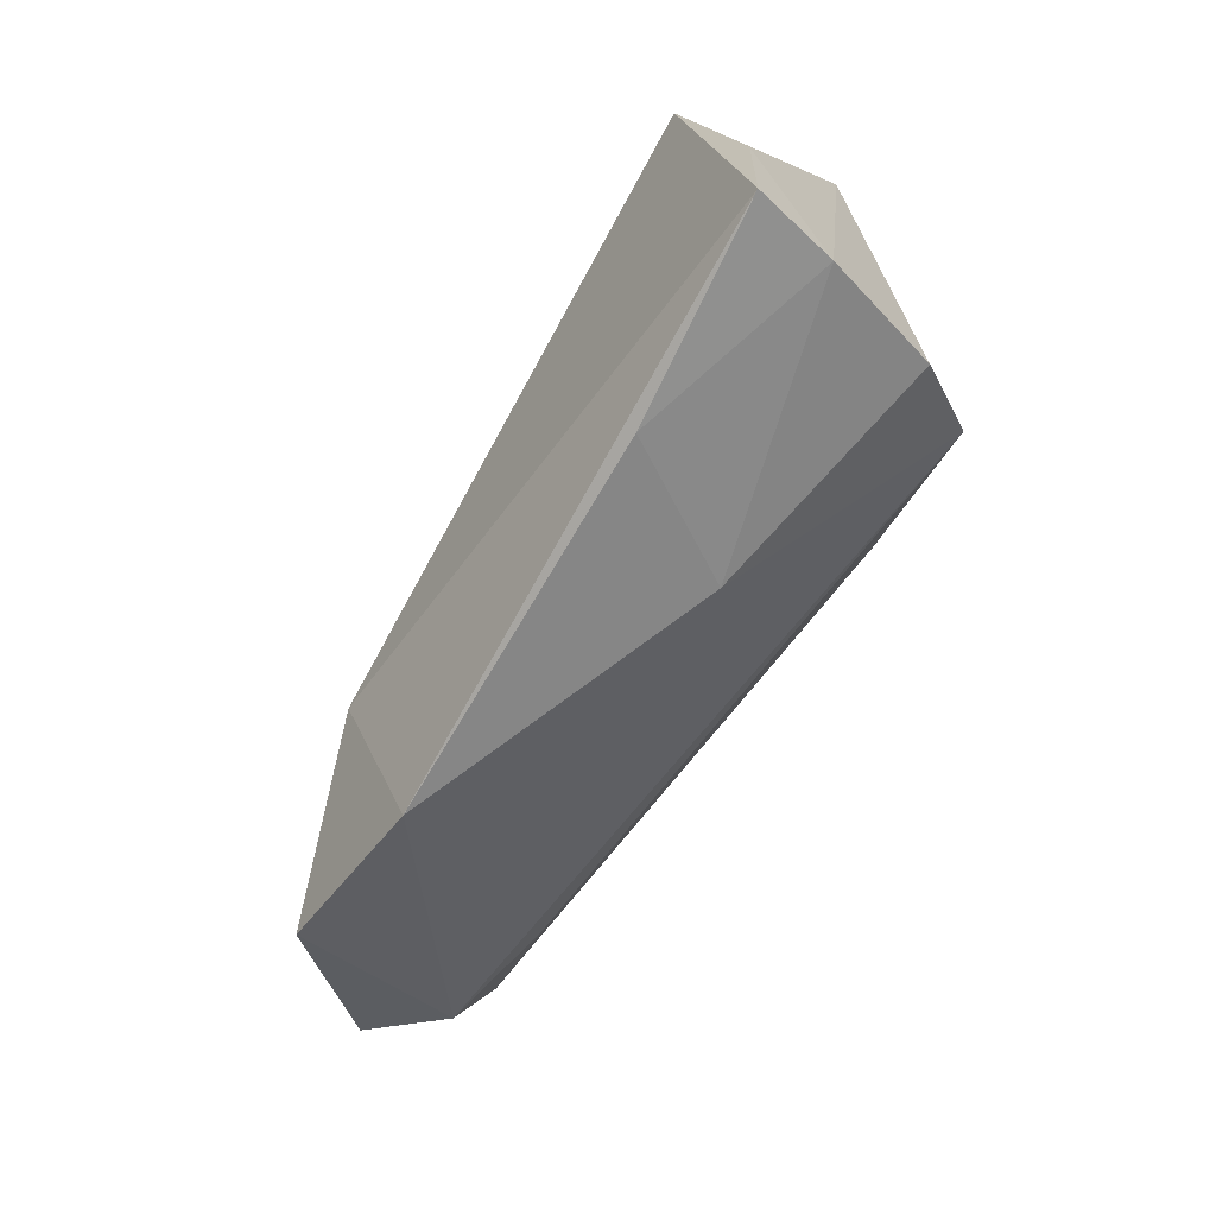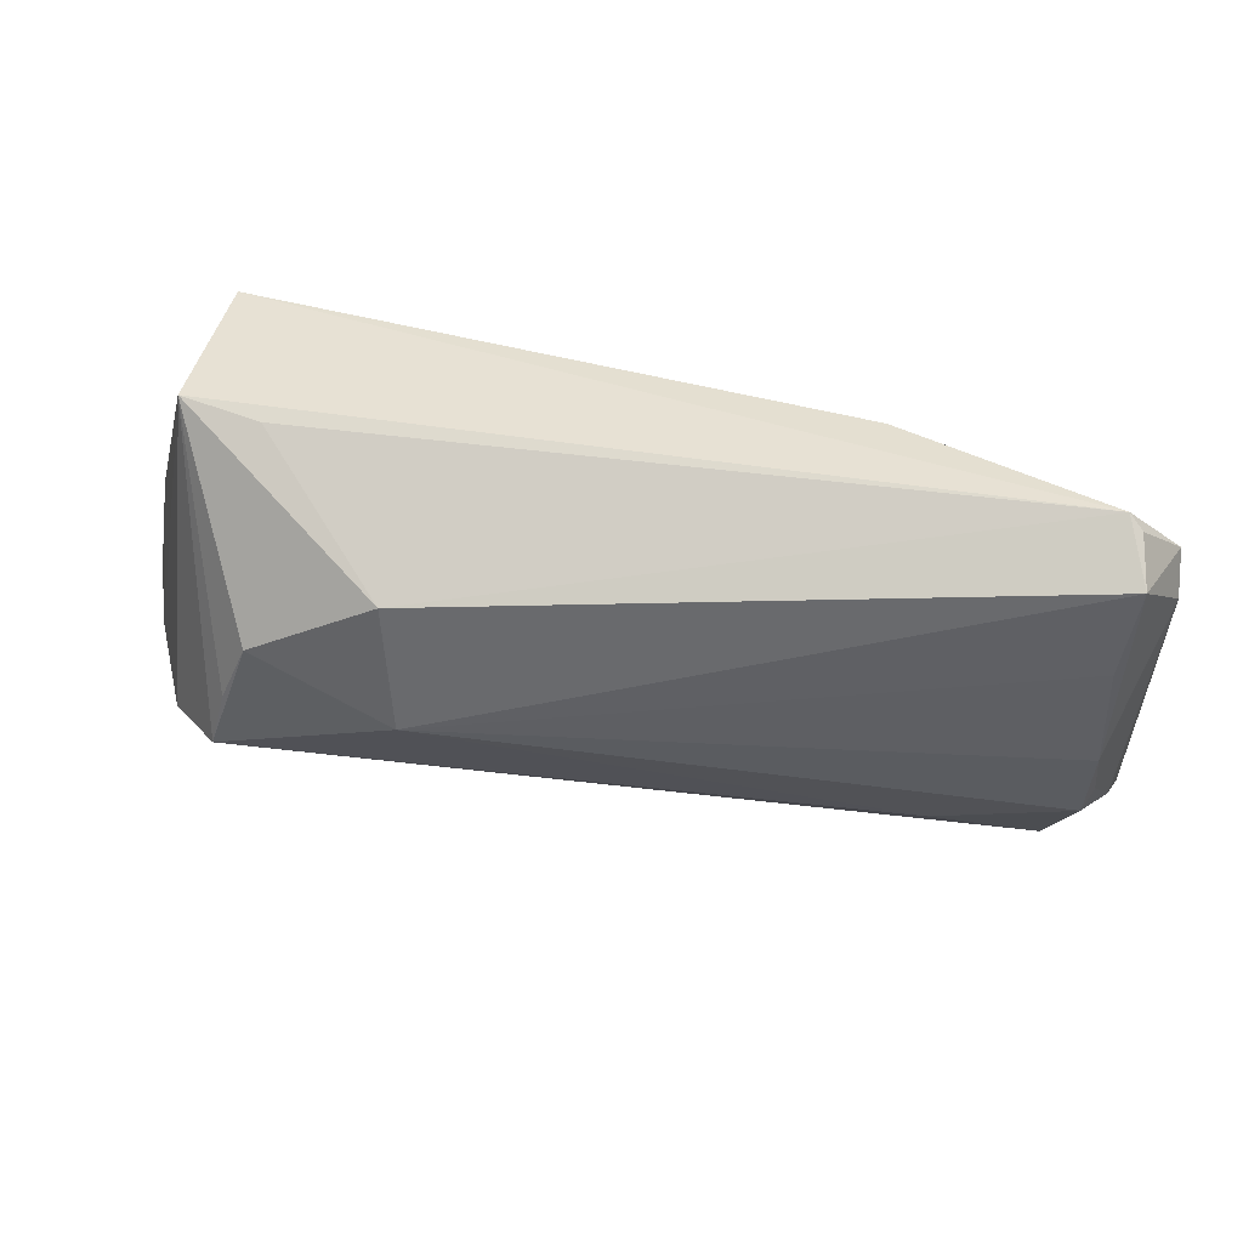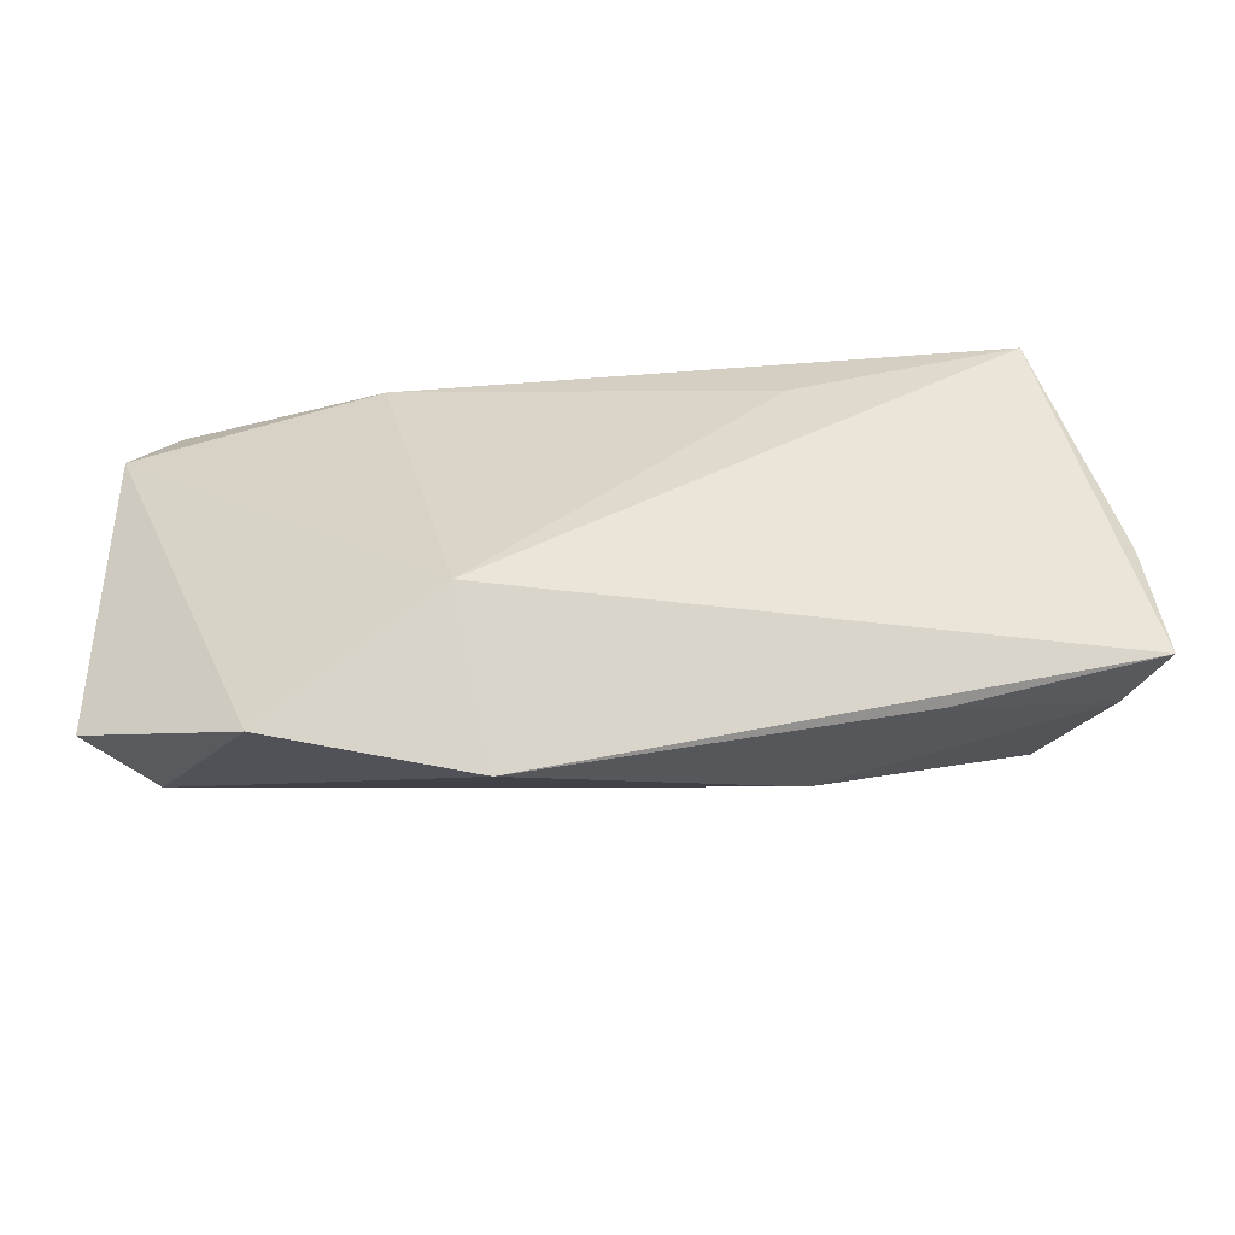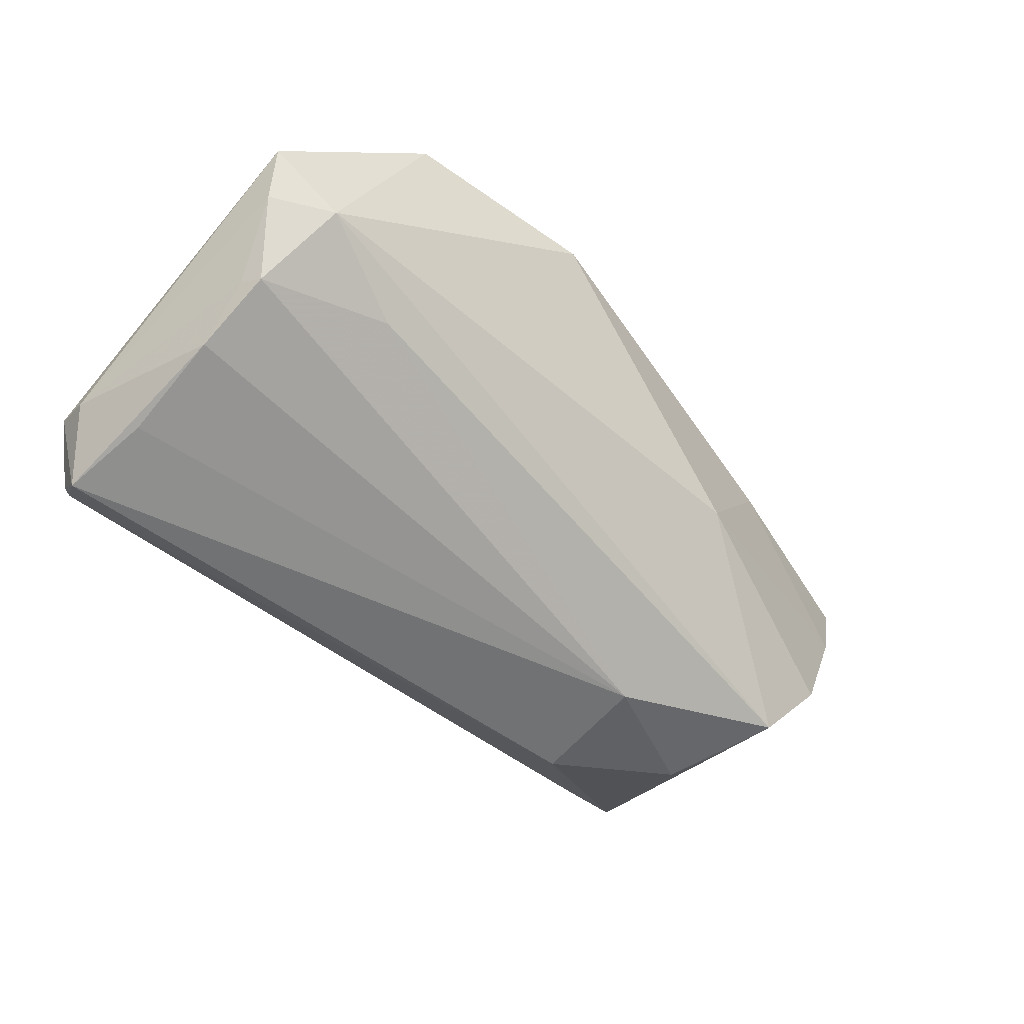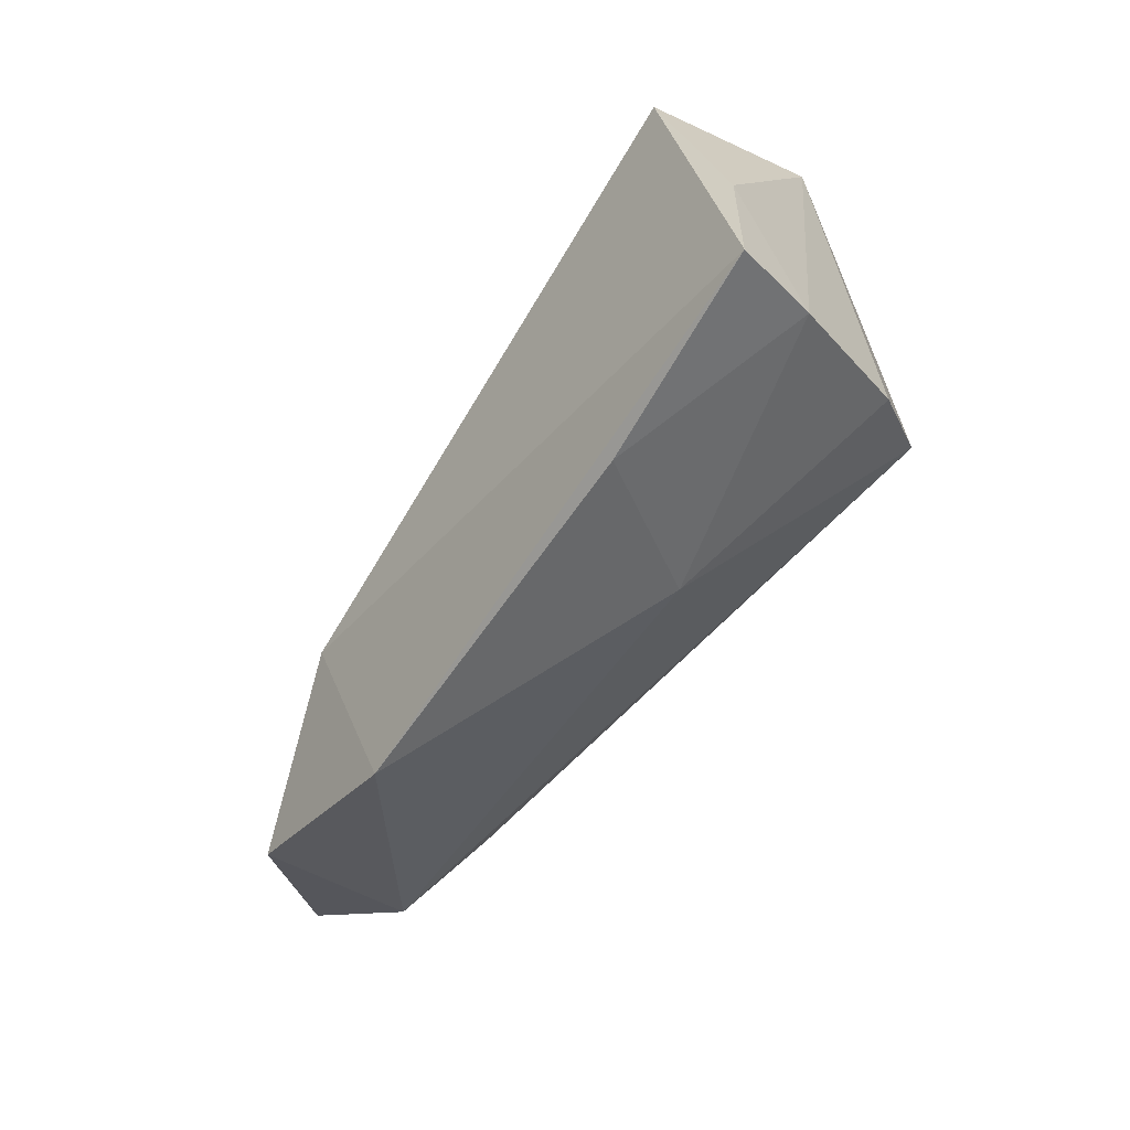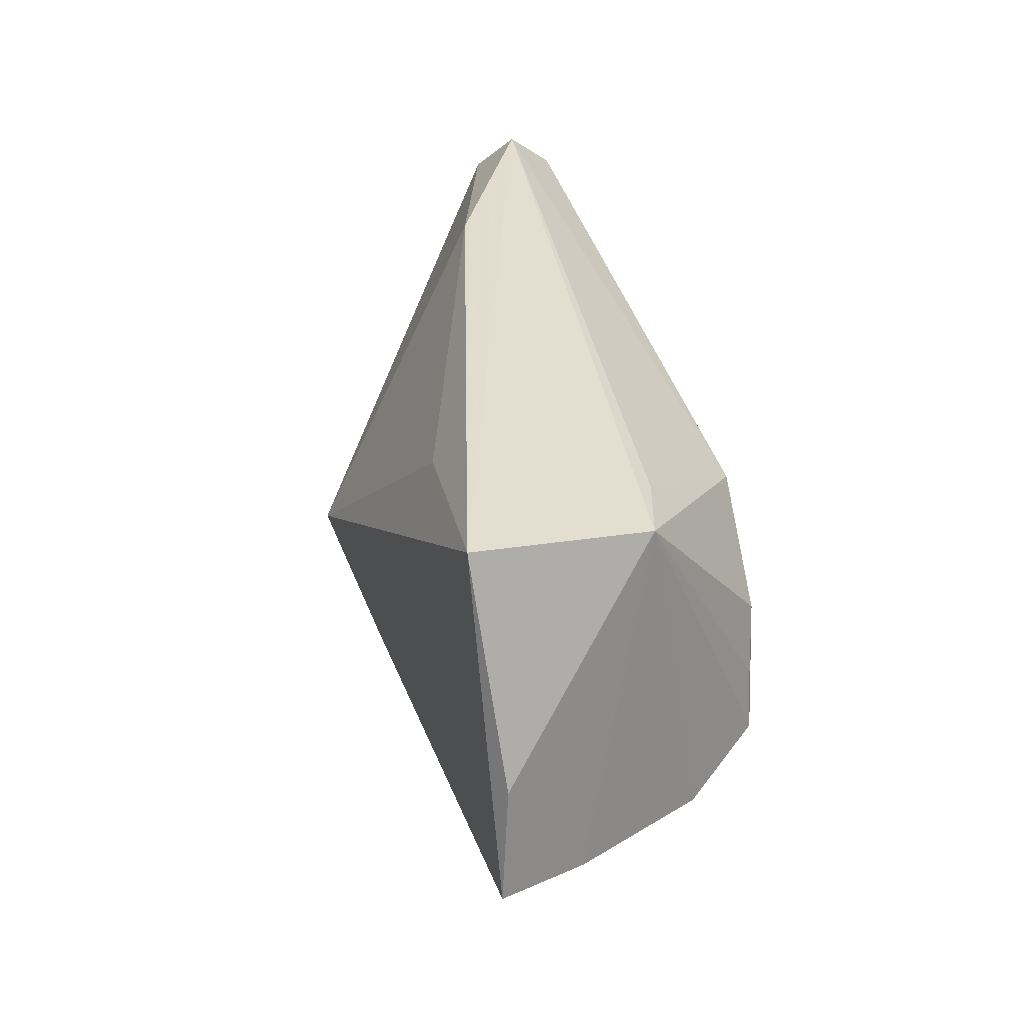
<metadata>
{"format":"obj","ext":"obj","renderer":"f3d","projection":"perspective","resolution":1024,"background":"white","views":[{"elev":-51.8,"azim":58.3,"up":"+Y"},{"elev":39.6,"azim":-175.9,"up":"+Y"},{"elev":-31.4,"azim":-9.4,"up":"+Y"},{"elev":-58.8,"azim":-41.9,"up":"+Z"},{"elev":-42.5,"azim":54.7,"up":"+Y"},{"elev":36.5,"azim":73.0,"up":"+Y"}]}
</metadata>
<code>
v 0.03233 -0.02117 0.01715
v 0.05547 -0.0136 0.008658
v 0.02137 -0.0227 -0.0001405
v -0.05806 0.02018 -0.01183
v 0.04661 0.02692 -0.001754
v -0.05194 -0.01441 -0.01499
v 0.05562 0.0008616 0.01788
v -0.0356 -0.01907 -0.01224
v 0.01698 0.01988 0.01572
v -0.04912 -0.02476 -0.0079
v 0.04433 0.02692 0.01906
v -0.05164 0.02692 -0.01533
v 0.0503 -0.01245 -0.007097
v -0.02094 -0.01376 0.02227
v -0.0519 0.009829 -0.02021
v -0.01552 -0.03316 0.0166
v 0.04183 -0.001595 -0.01719
v -0.05837 -0.0234 -5.72e-06
v -0.0533 -0.01194 -0.0139
v 0.03856 0.005963 -0.01823
v -0.05233 -0.00402 -0.01807
v 0.05804 -0.01332 0.01934
v -0.0279 0.02658 -0.001217
v -0.04056 -0.03043 0.01698
v 0.03725 0.02596 -0.004751
v -0.05826 0.0154 -0.01423
v -0.05347 0.02163 -0.02149
v 0.0233 0.0145 -0.02054
v 0.02224 -0.001323 -0.02149
v -0.05644 -0.02 -0.005933
v -0.05305 0.02553 -0.01662
v 0.04374 -0.008674 -0.01692
f 22 14 16
f 11 14 22
f 24 16 14
f 24 4 18
f 14 4 24
f 10 24 18
f 16 24 10
f 3 10 32
f 16 10 3
f 12 4 23
f 23 11 12
f 23 4 14
f 30 10 18
f 10 30 6
f 13 3 32
f 22 16 1
f 16 3 1
f 7 11 22
f 14 11 9
f 9 23 14
f 11 23 9
f 29 6 21
f 31 4 12
f 12 27 31
f 31 27 4
f 4 27 26
f 26 27 21
f 18 4 26
f 26 30 18
f 32 10 8
f 10 6 8
f 8 29 32
f 6 29 8
f 21 6 19
f 19 6 30
f 19 26 21
f 30 26 19
f 2 7 22
f 3 13 2
f 22 1 2
f 2 1 3
f 21 27 15
f 15 29 21
f 27 29 15
f 11 7 5
f 12 11 5
f 5 13 32
f 5 2 13
f 7 2 5
f 28 29 27
f 28 27 12
f 20 28 5
f 32 29 20
f 29 28 20
f 12 5 25
f 25 28 12
f 5 28 25
f 17 5 32
f 32 20 17
f 17 20 5

</code>
